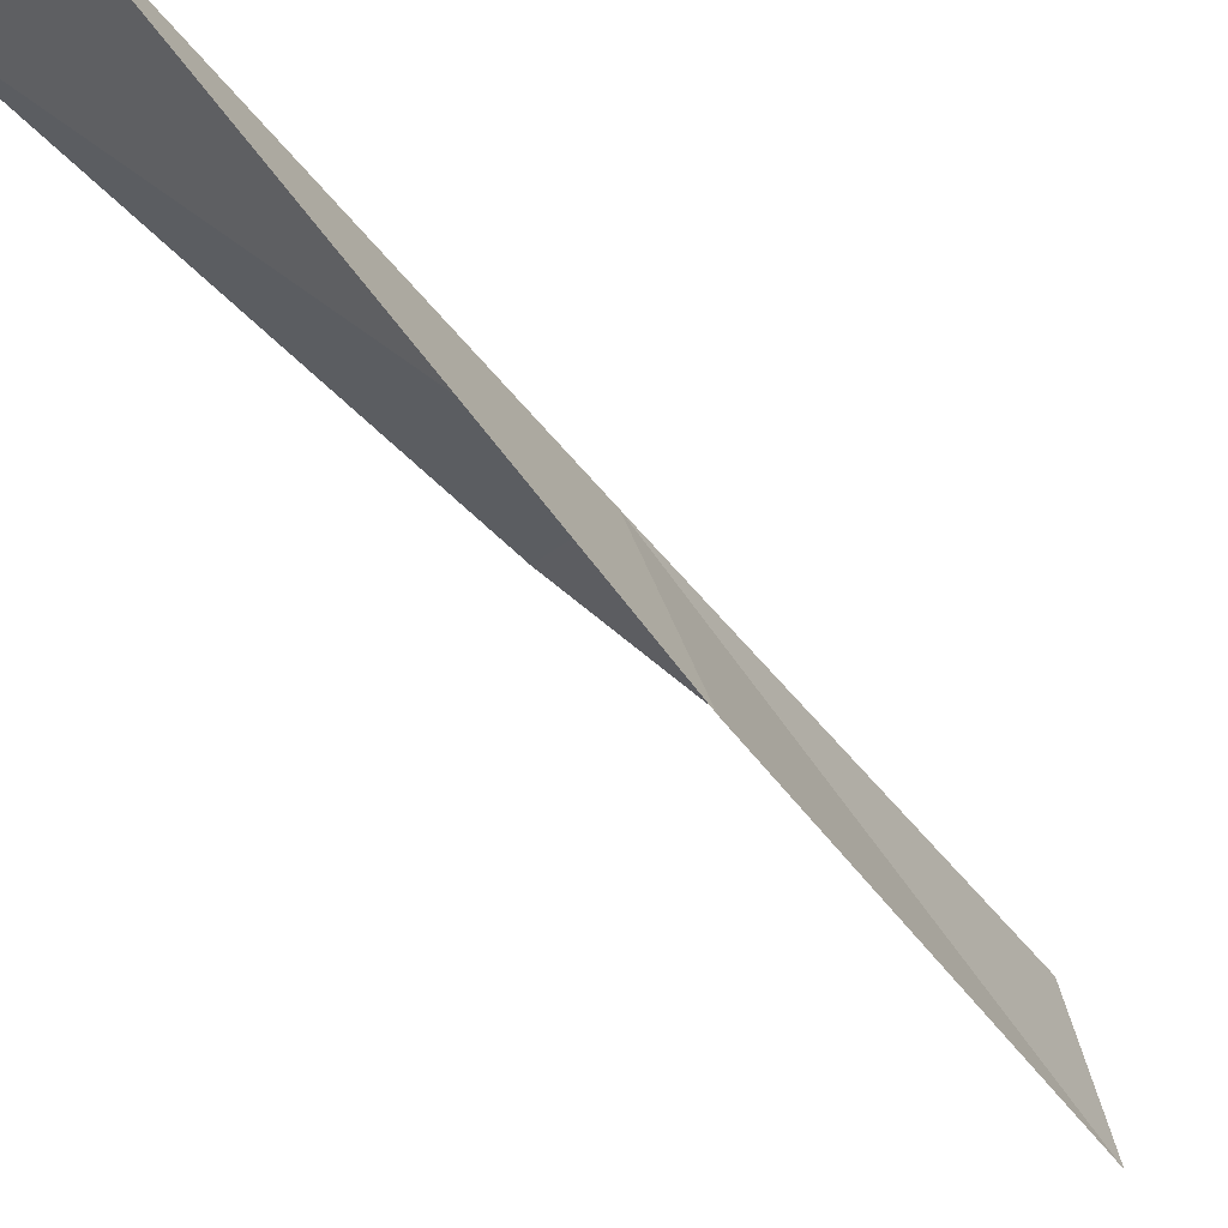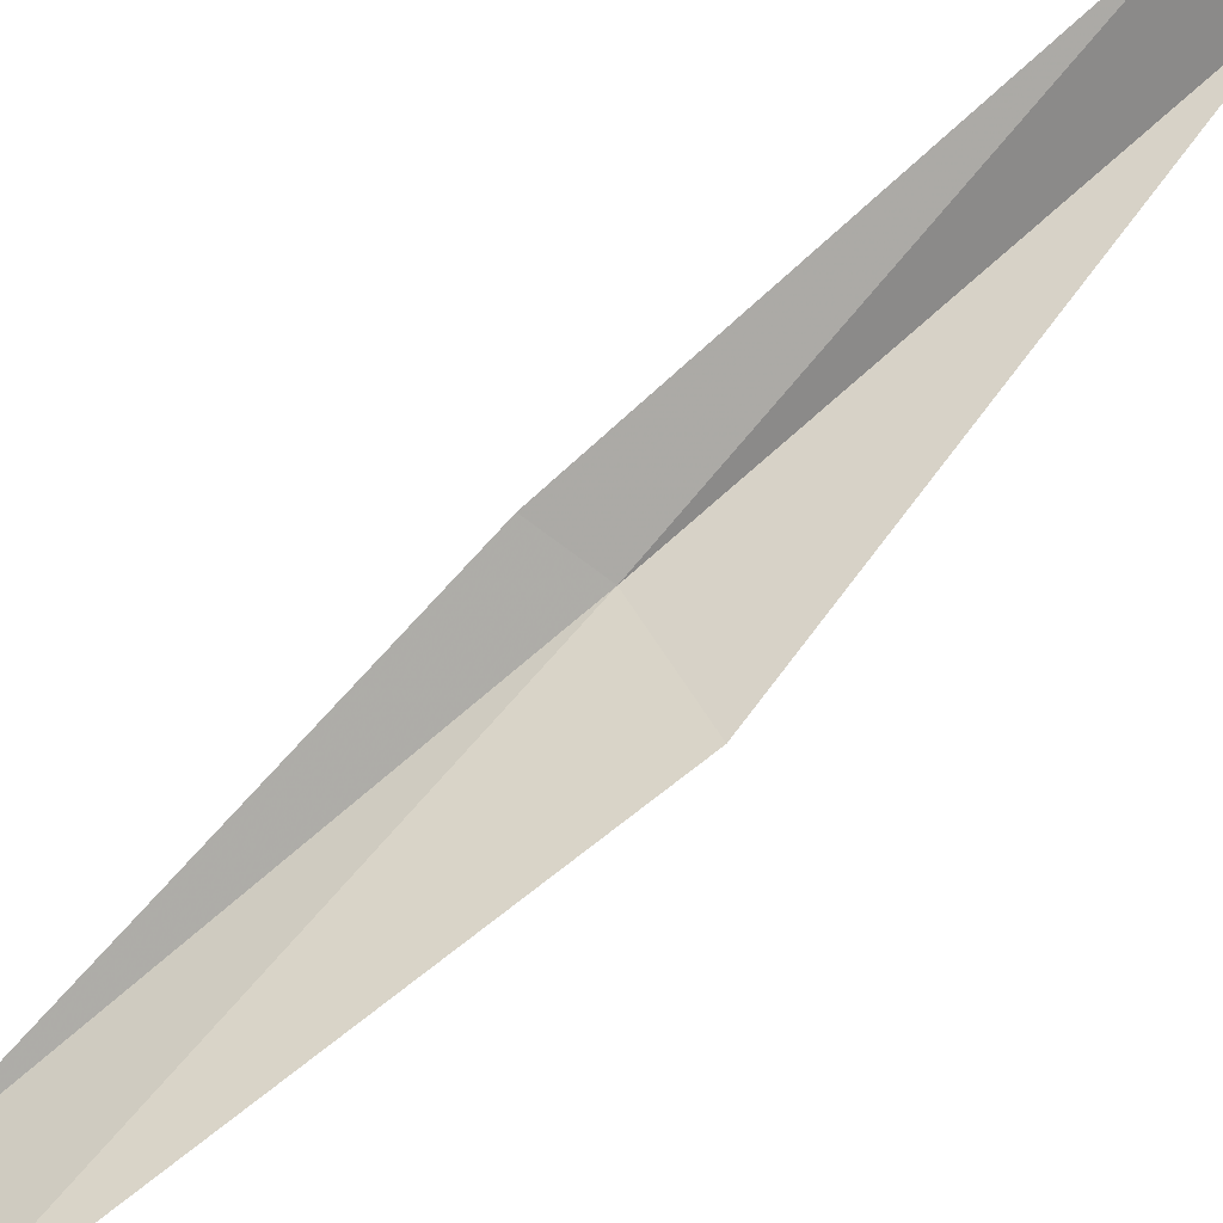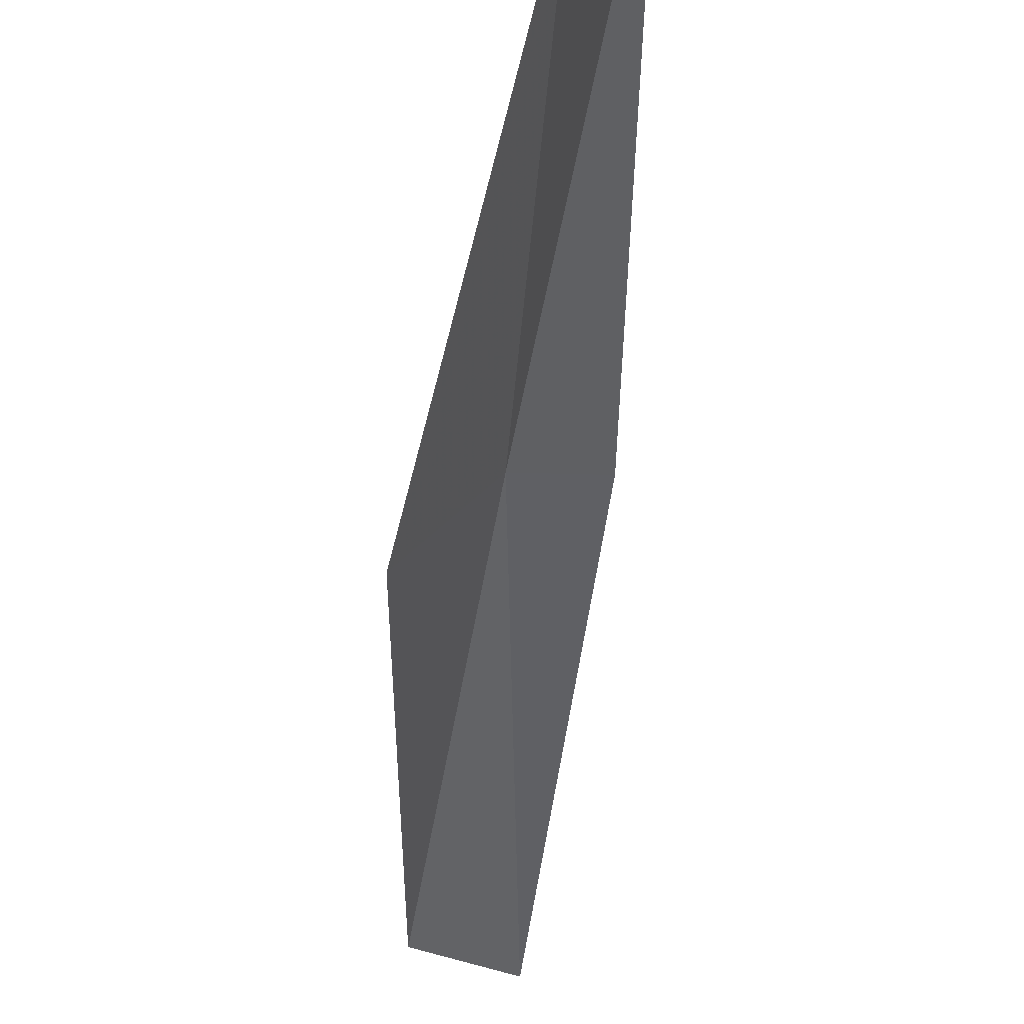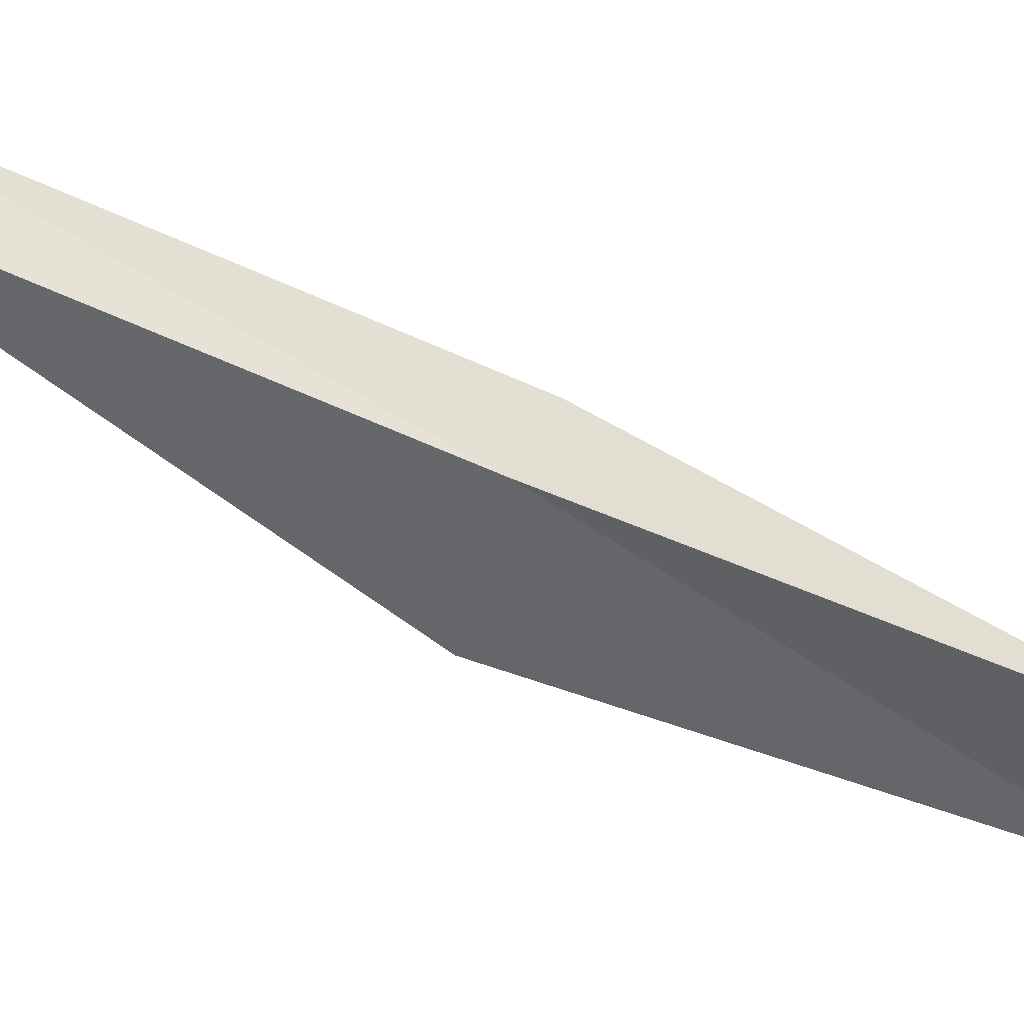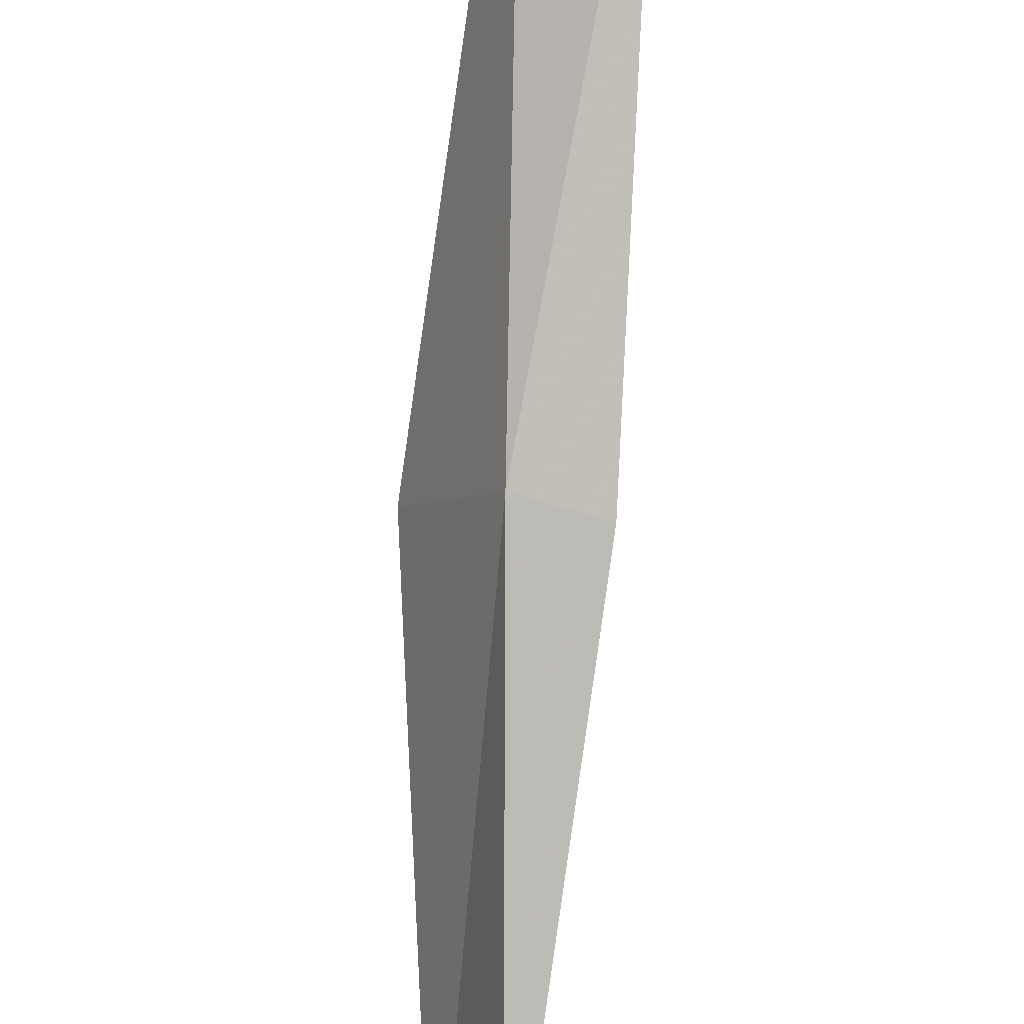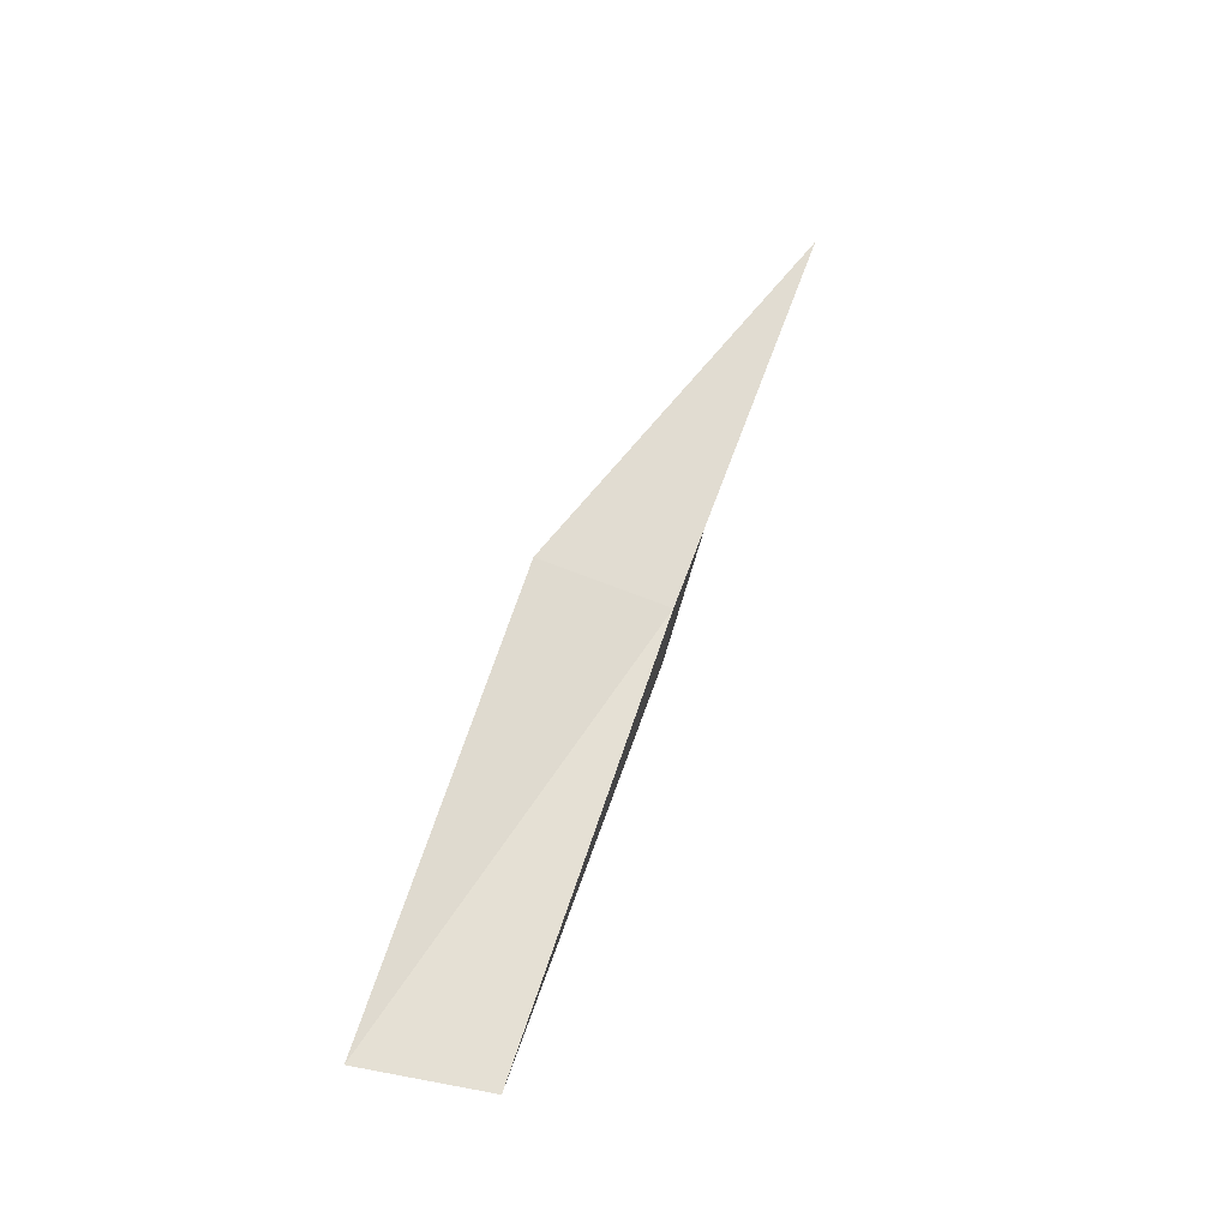
<metadata>
{"format":"obj","ext":"obj","renderer":"f3d","projection":"perspective","resolution":1024,"background":"white","views":[{"elev":-18.0,"azim":46.9,"up":"+Y"},{"elev":-73.2,"azim":-39.8,"up":"+Y"},{"elev":-63.3,"azim":-176.0,"up":"+Y"},{"elev":64.8,"azim":118.4,"up":"+Y"},{"elev":78.2,"azim":-166.1,"up":"+Y"},{"elev":-48.8,"azim":93.6,"up":"+Z"}]}
</metadata>
<code>
v 29.92 0.8954 17.43
v 30.59 -0.2897 17.43
v 30.91 2.453 21.79
v 30.14 2.018 21.79
v 29.28 0.7682 17.43
v 29.3 -1.714 13.08
v 28.86 -0.5628 13.08
f 1 3 2
f 1 5 4
f 1 4 3
f 1 6 7
f 1 2 6
f 1 7 5

</code>
